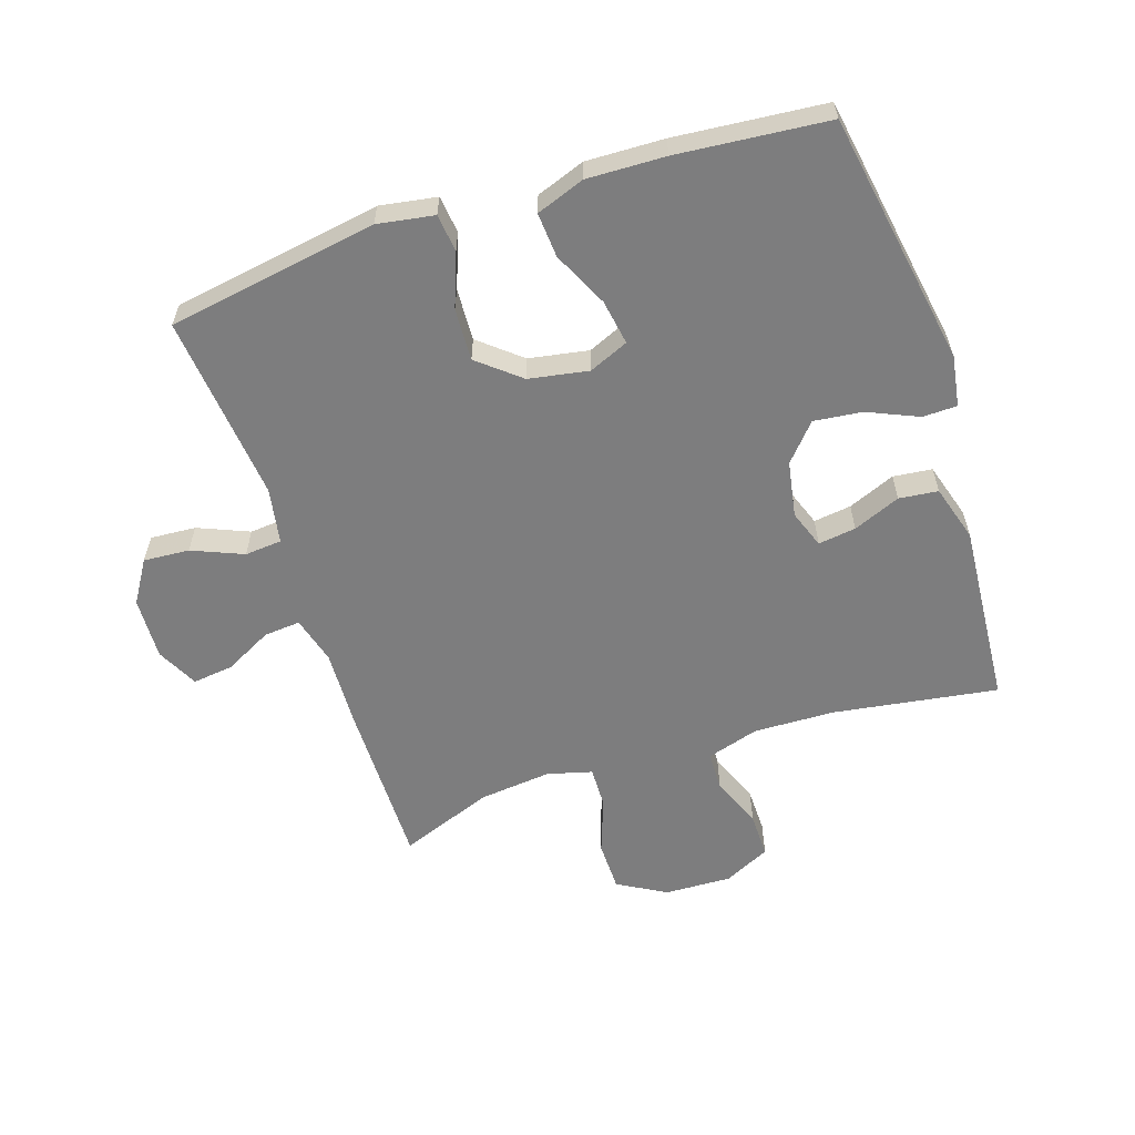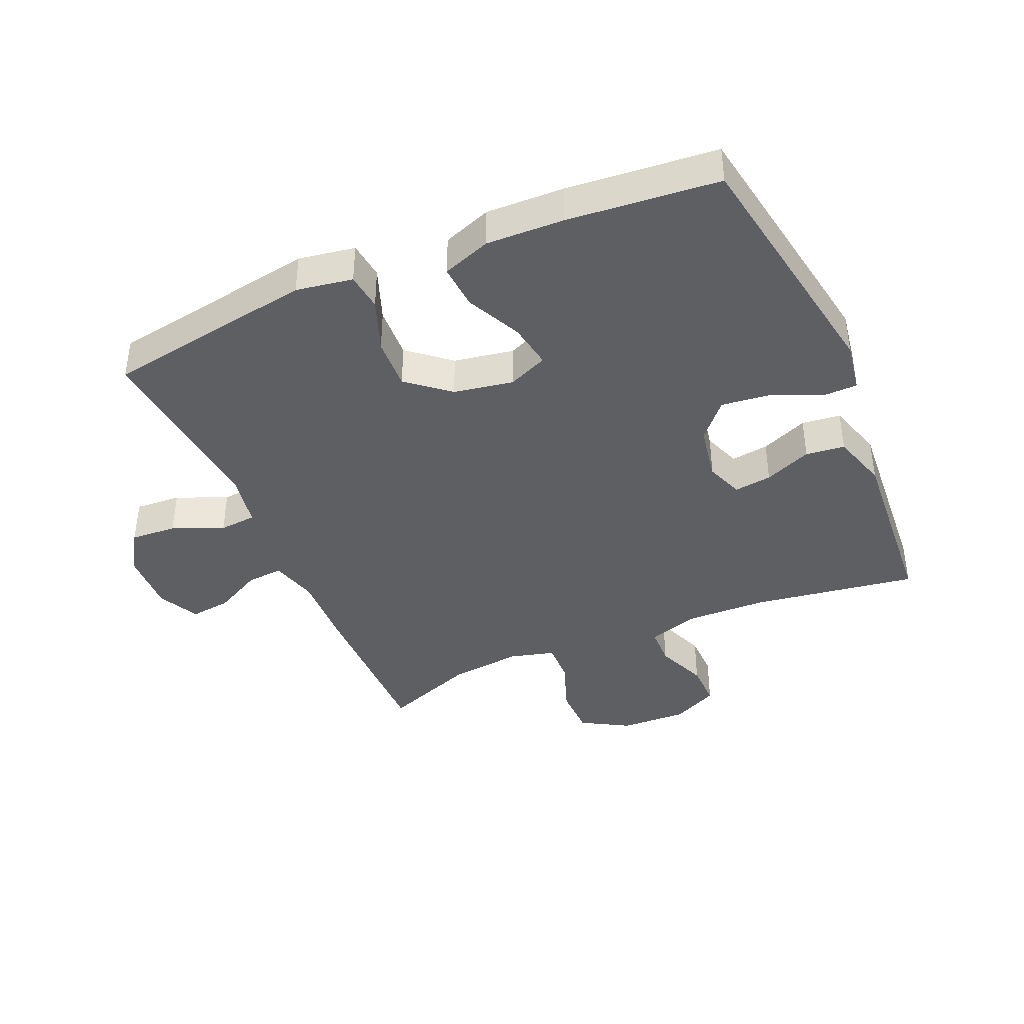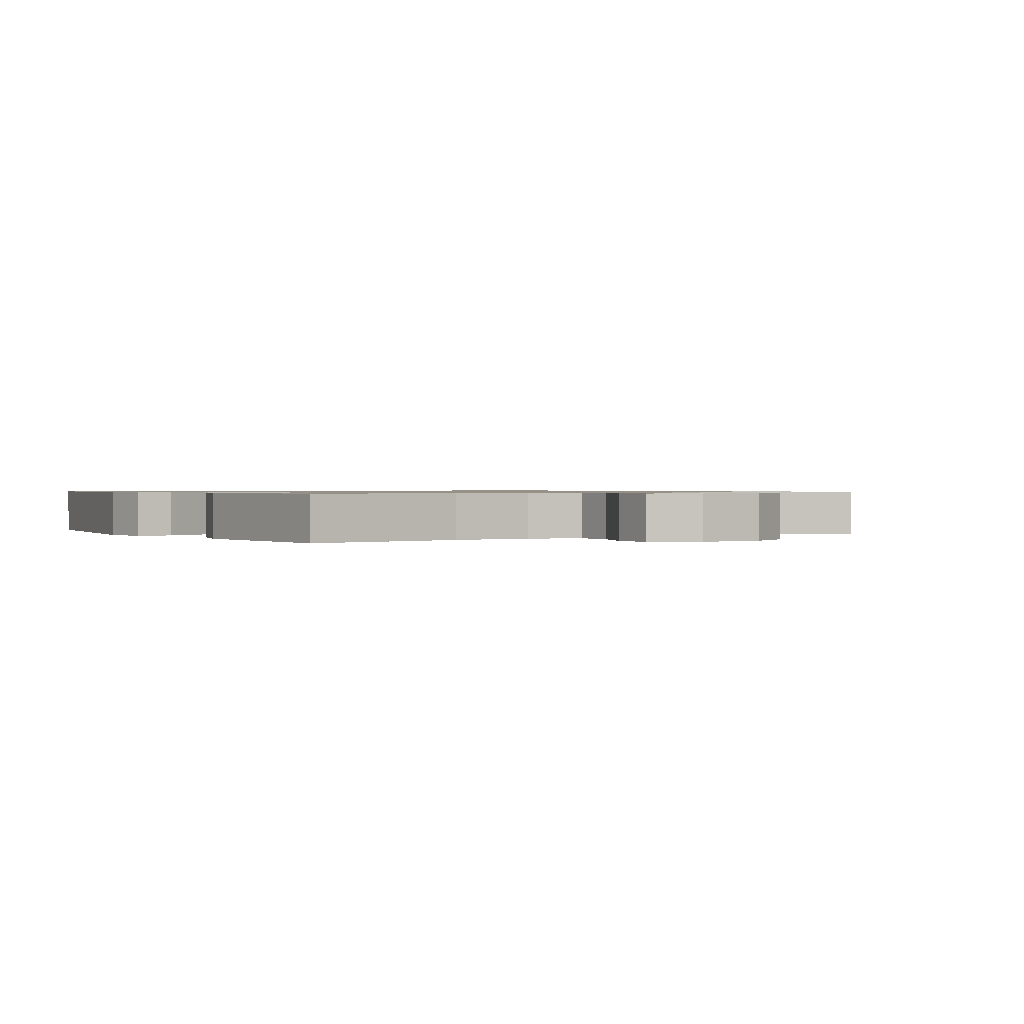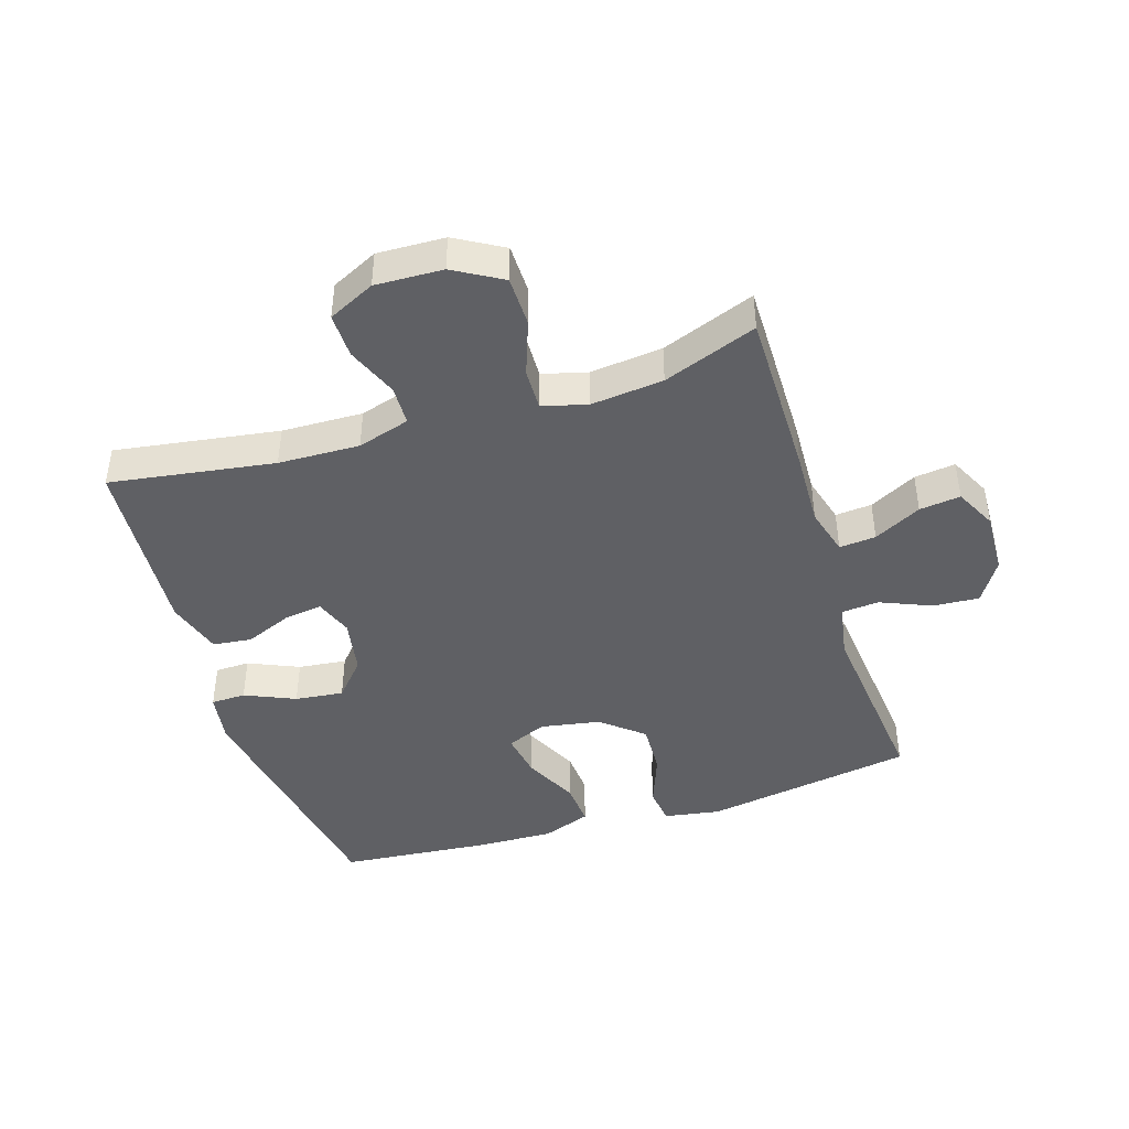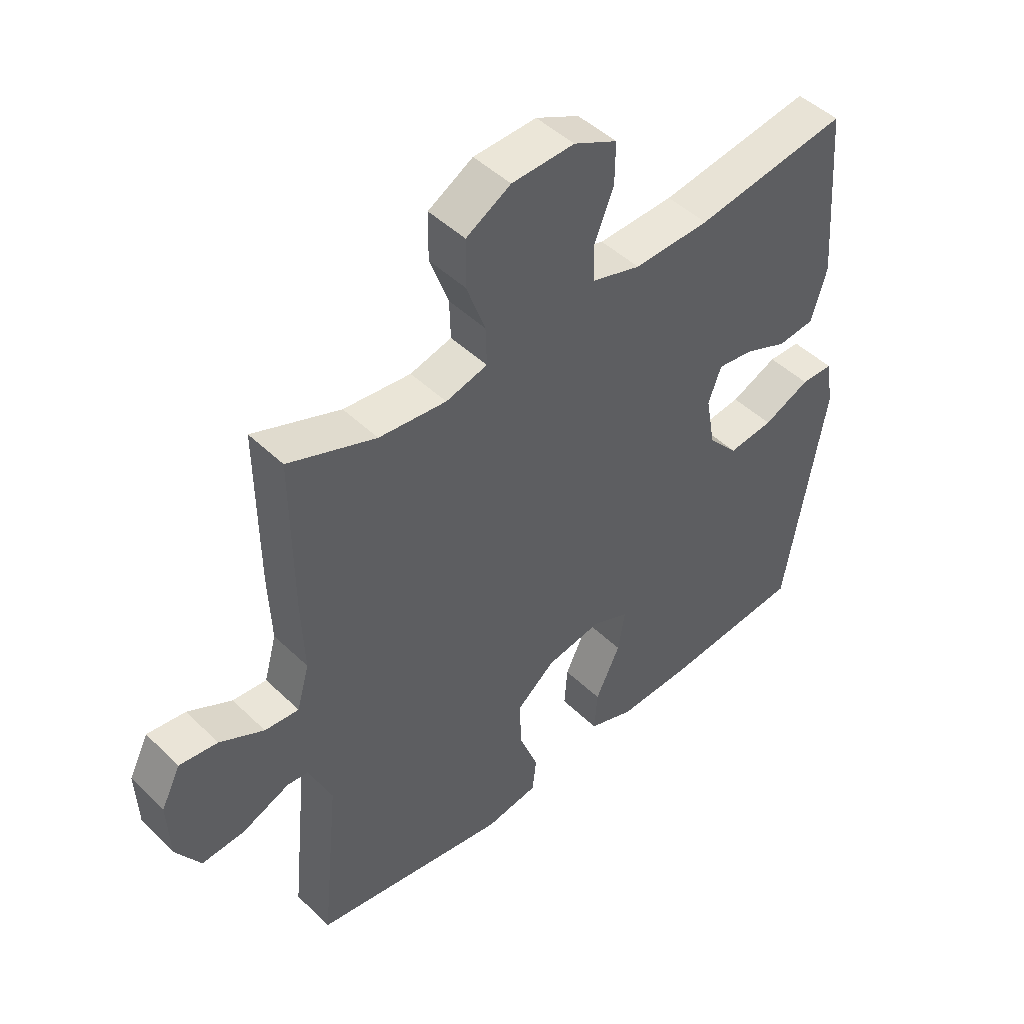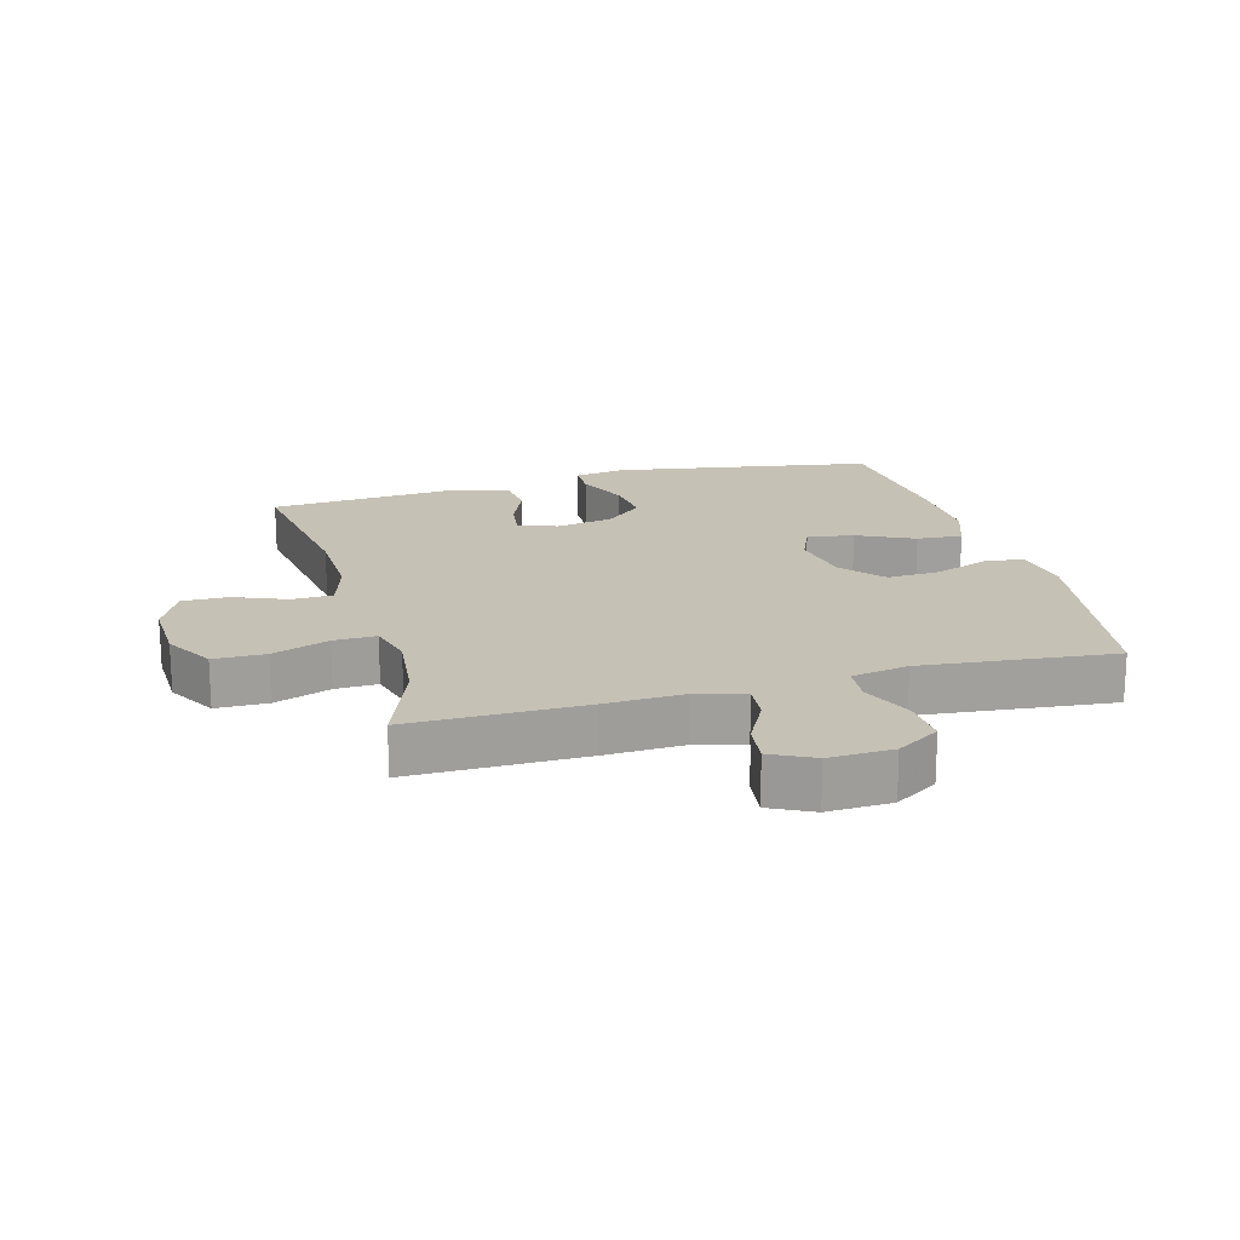
<metadata>
{"format":"obj","ext":"obj","renderer":"f3d","projection":"perspective","resolution":1024,"background":"white","views":[{"elev":-59.2,"azim":-161.8,"up":"+Y"},{"elev":-40.4,"azim":-156.5,"up":"+Y"},{"elev":0.8,"azim":-31.7,"up":"+Y"},{"elev":-43.6,"azim":17.6,"up":"+Y"},{"elev":46.9,"azim":137.3,"up":"+Z"},{"elev":18.8,"azim":74.6,"up":"+Y"}]}
</metadata>
<code>
v 0.5 0.07 -0.5
v 0.166 0.07 -0.555
v 0.076 0.07 -0.54
v 0.069 0.07 -0.48
v 0.101 0.07 -0.395
v 0.105 0.07 -0.312
v 0.039 0.07 -0.257
v -0.056 0.07 -0.24
v -0.119 0.07 -0.267
v -0.107 0.07 -0.339
v -0.065 0.07 -0.427
v -0.06 0.07 -0.498
v -0.137 0.07 -0.526
v -0.261 0.07 -0.522
v -0.5 0.07 -0.5
v -0.568 0.07 -0.096
v -0.555 0.07 -0.015
v -0.5 0.07 -0.014
v -0.42 0.07 -0.049
v -0.343 0.07 -0.058
v -0.292 0.07 0
v -0.276 0.07 0.089
v -0.298 0.07 0.149
v -0.358 0.07 0.141
v -0.433 0.07 0.11
v -0.495 0.07 0.117
v -0.522 0.07 0.207
v -0.5 0.07 0.5
v -0.239 0.07 0.46
v -0.11 0.07 0.456
v -0.027 0.07 0.481
v -0.025 0.07 0.544
v -0.058 0.07 0.626
v -0.059 0.07 0.697
v 0.015 0.07 0.733
v 0.122 0.07 0.729
v 0.198 0.07 0.685
v 0.199 0.07 0.605
v 0.167 0.07 0.517
v 0.165 0.07 0.451
v 0.236 0.07 0.432
v 0.351 0.07 0.444
v 0.5 0.07 0.5
v 0.498 0.07 0.23
v 0.493 0.07 0.109
v 0.514 0.07 0.033
v 0.572 0.07 0.038
v 0.647 0.07 0.077
v 0.712 0.07 0.085
v 0.745 0.07 0.019
v 0.741 0.07 -0.08
v 0.699 0.07 -0.147
v 0.626 0.07 -0.142
v 0.545 0.07 -0.108
v 0.486 0.07 -0.113
v 0.47 0.07 -0.201
v 0.5 0 -0.5
v 0.166 0 -0.555
v 0.076 0 -0.54
v 0.069 0 -0.48
v 0.101 0 -0.395
v 0.105 0 -0.312
v 0.039 0 -0.257
v -0.056 0 -0.24
v -0.119 0 -0.267
v -0.107 0 -0.339
v -0.065 0 -0.427
v -0.06 0 -0.498
v -0.137 0 -0.526
v -0.261 0 -0.522
v -0.5 0 -0.5
v -0.568 0 -0.096
v -0.555 0 -0.015
v -0.5 0 -0.014
v -0.42 0 -0.049
v -0.343 0 -0.058
v -0.292 0 0
v -0.276 0 0.089
v -0.298 0 0.149
v -0.358 0 0.141
v -0.433 0 0.11
v -0.495 0 0.117
v -0.522 0 0.207
v -0.5 0 0.5
v -0.239 0 0.46
v -0.11 0 0.456
v -0.027 0 0.481
v -0.025 0 0.544
v -0.058 0 0.626
v -0.059 0 0.697
v 0.015 0 0.733
v 0.122 0 0.729
v 0.198 0 0.685
v 0.199 0 0.605
v 0.167 0 0.517
v 0.165 0 0.451
v 0.236 0 0.432
v 0.351 0 0.444
v 0.5 0 0.5
v 0.498 0 0.23
v 0.493 0 0.109
v 0.514 0 0.033
v 0.572 0 0.038
v 0.647 0 0.077
v 0.712 0 0.085
v 0.745 0 0.019
v 0.741 0 -0.08
v 0.699 0 -0.147
v 0.626 0 -0.142
v 0.545 0 -0.108
v 0.486 0 -0.113
v 0.47 0 -0.201
f 51 52 53 54
f 51 54 55
f 50 51 55
f 47 48 49 50
f 46 47 50 55
f 45 46 55
f 42 43 44 45
f 41 42 45 55
f 40 41 55 56
f 36 37 38 39
f 36 39 40
f 35 36 40
f 32 33 34 35
f 31 32 35 40
f 30 31 40 56
f 26 27 28 29
f 24 25 26 29
f 23 24 29 30
f 22 23 30 56
f 16 17 18 19
f 16 19 20
f 15 16 20
f 14 15 20 21
f 10 11 12 13
f 9 10 13 14
f 2 3 4 5
f 2 5 6
f 1 2 6
f 56 1 6 7
f 9 14 21 22
f 8 9 22
f 7 8 22 56
f 110 109 108 107
f 111 110 107
f 111 107 106
f 106 105 104 103
f 111 106 103 102
f 111 102 101
f 101 100 99 98
f 111 101 98 97
f 112 111 97 96
f 95 94 93 92
f 96 95 92
f 96 92 91
f 91 90 89 88
f 96 91 88 87
f 112 96 87 86
f 85 84 83 82
f 85 82 81 80
f 86 85 80 79
f 112 86 79 78
f 75 74 73 72
f 76 75 72
f 76 72 71
f 77 76 71 70
f 69 68 67 66
f 70 69 66 65
f 61 60 59 58
f 62 61 58
f 62 58 57
f 63 62 57 112
f 78 77 70 65
f 78 65 64
f 112 78 64 63
f 1 57 58 2
f 2 58 59 3
f 3 59 60 4
f 4 60 61 5
f 5 61 62 6
f 6 62 63 7
f 7 63 64 8
f 8 64 65 9
f 9 65 66 10
f 10 66 67 11
f 11 67 68 12
f 12 68 69 13
f 13 69 70 14
f 14 70 71 15
f 15 71 72 16
f 16 72 73 17
f 17 73 74 18
f 18 74 75 19
f 19 75 76 20
f 20 76 77 21
f 21 77 78 22
f 22 78 79 23
f 23 79 80 24
f 24 80 81 25
f 25 81 82 26
f 26 82 83 27
f 27 83 84 28
f 28 84 85 29
f 29 85 86 30
f 30 86 87 31
f 31 87 88 32
f 32 88 89 33
f 33 89 90 34
f 34 90 91 35
f 35 91 92 36
f 36 92 93 37
f 37 93 94 38
f 38 94 95 39
f 39 95 96 40
f 40 96 97 41
f 41 97 98 42
f 42 98 99 43
f 43 99 100 44
f 44 100 101 45
f 45 101 102 46
f 46 102 103 47
f 47 103 104 48
f 48 104 105 49
f 49 105 106 50
f 50 106 107 51
f 51 107 108 52
f 52 108 109 53
f 53 109 110 54
f 54 110 111 55
f 55 111 112 56
f 56 112 57 1

</code>
